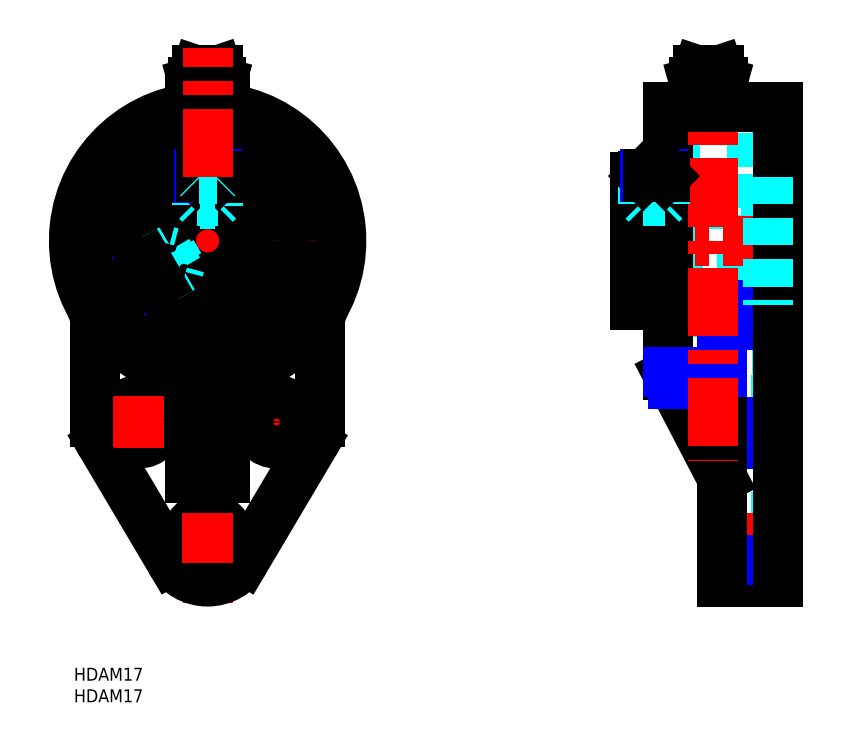
<metadata>
{"format":"dxf","ext":"dxf","renderer":"ezdxf+matplotlib","layout":"modelspace","background":"white","min_lineweight":24,"dpi":150}
</metadata>
<code>
0
SECTION
2
ENTITIES
0
TEXT
8
MSM_PART_NUMBER
10
0
20
-8
30
0
40
3
1
HDAM17
0
TEXT
8
MSM_PART_NUMBER
10
0
20
-3
30
0
40
3
1
HDAM17
0
LINE
8
MSM_CENTER
10
31
20
15
30
0
11
31
21
84.2
31
0
0
CIRCLE
8
MSM_DASHED
10
31
20
99
30
0
40
23.5
0
CIRCLE
8
MSM_DASHED
10
31
20
99
30
0
40
25
0
LINE
8
MSM_CENTER
10
41
20
57
30
0
11
53
21
57
31
0
0
LINE
8
MSM_CENTER
10
47
20
51
30
0
11
47
21
63
31
0
0
LINE
8
MSM_CENTER
10
16.71
20
90.75
30
0
11
31
21
99
31
0
0
LINE
8
MSM_CENTER
10
-5
20
99
30
0
11
67
21
99
31
0
0
ARC
8
MSM_CONTINUOUS
10
15
20
57
30
0
40
10
50
180
51
210.7
0
CIRCLE
8
MSM_CONTINUOUS
10
31
20
30
30
0
40
5
0
CIRCLE
8
MSM_CONTINUOUS
10
15
20
57
30
0
40
5
0
ARC
8
MSM_CONTINUOUS
10
-5
20
79.38
30
0
40
10
50
360
51
28.59
0
LINE
8
MSM_CONTINUOUS
10
5
20
79.38
30
0
11
5
21
57
31
0
0
LINE
8
MSM_CONTINUOUS
10
6.397
20
51.9
30
0
11
22.4
21
24.9
31
0
0
ARC
8
MSM_CONTINUOUS
10
31
20
30
30
0
40
10
50
210.7
51
329.3
0
LINE
8
MSM_CONTINUOUS
10
39.6
20
24.9
30
0
11
55.6
21
51.9
31
0
0
ARC
8
MSM_CONTINUOUS
10
47
20
57
30
0
40
10
50
329.3
51
360
0
LINE
8
MSM_CONTINUOUS
10
57
20
57
30
0
11
57
21
79.38
31
0
0
ARC
8
MSM_CONTINUOUS
10
67
20
79.38
30
0
40
10
50
151.4
51
180
0
CIRCLE
8
MSM_CONTINUOUS
10
47
20
57
30
0
40
5
0
LINE
8
MSM_CONTINUOUS
10
27
20
44
30
0
11
27
21
65.73
31
0
0
LINE
8
MSM_CONTINUOUS
10
35
20
44
30
0
11
27
21
44
31
0
0
LINE
8
MSM_CONTINUOUS
10
35
20
65.73
30
0
11
35
21
44
31
0
0
CIRCLE
8
MSM_CONTINUOUS
10
31
20
99
30
0
40
22.2
0
ARC
8
MSM_CONTINUOUS
10
31
20
99
30
0
40
31
50
281.9
51
258.1
0
ARC
8
MSM_CONTINUOUS
10
24
20
65.73
30
0
40
3
50
49.22
51
78.12
0
LINE
8
MSM_CONTINUOUS
10
36.04
20
68
30
0
11
25.96
21
68
31
0
0
ARC
8
MSM_CONTINUOUS
10
38
20
65.73
30
0
40
3
50
101.9
51
130.8
0
CIRCLE
8
MSM_CONTINUOUS
10
31
20
99
30
0
40
8.5
0
CIRCLE
8
MSM_CONTINUOUS
10
31
20
99
30
0
40
14.8
0
LINE
8
MSM_DASHED
10
150.3
20
25
30
0
11
163.3
21
25
31
0
0
LINE
8
MSM_DASHED
10
163.3
20
35
30
0
11
150.3
21
35
31
0
0
LINE
8
MSM_DASHED
10
130
20
90.5
30
0
11
161
21
90.5
31
0
0
LINE
8
MSM_DASHED
10
161
20
107.5
30
0
11
130
21
107.5
31
0
0
LINE
8
MSM_DASHED
10
158.2
20
84.2
30
0
11
161
21
84.2
31
0
0
LINE
8
MSM_DASHED
10
161
20
113.8
30
0
11
158.2
21
113.8
31
0
0
LINE
8
MSM_DASHED
10
137.8
20
84.2
30
0
11
139.3
21
84.2
31
0
0
LINE
8
MSM_DASHED
10
139.3
20
113.8
30
0
11
137.8
21
113.8
31
0
0
LINE
8
MSM_DASHED
10
150.3
20
52
30
0
11
163.3
21
52
31
0
0
LINE
8
MSM_DASHED
10
163.3
20
62
30
0
11
150.3
21
62
31
0
0
LINE
8
MSM_DASHED
10
137.8
20
76.8
30
0
11
139.3
21
76.8
31
0
0
LINE
8
MSM_DASHED
10
139.3
20
121.2
30
0
11
137.8
21
121.2
31
0
0
LINE
8
MSM_DASHED
10
139.3
20
121.2
30
0
11
139.3
21
76.8
31
0
0
LINE
8
MSM_DASHED
10
157.3
20
75.5
30
0
11
158.2
21
75.5
31
0
0
LINE
8
MSM_DASHED
10
158.2
20
122.5
30
0
11
157.3
21
122.5
31
0
0
LINE
8
MSM_DASHED
10
158.2
20
122.5
30
0
11
158.2
21
75.5
31
0
0
LINE
8
MSM_DASHED
10
157.3
20
74
30
0
11
163.3
21
74
31
0
0
LINE
8
MSM_DASHED
10
163.3
20
124
30
0
11
157.3
21
124
31
0
0
LINE
8
MSM_DASHED
10
157.3
20
124
30
0
11
157.3
21
74
31
0
0
LINE
8
MSM_CENTER
10
125
20
99
30
0
11
168.3
21
99
31
0
0
LINE
8
MSM_CENTER
10
168.3
20
30
30
0
11
145.3
21
30
31
0
0
LINE
8
MSM_CENTER
10
168.3
20
57
30
0
11
145.3
21
57
31
0
0
LINE
8
MSM_CENTER
10
134.5
20
119.5
30
0
11
134.5
21
99
31
0
0
LINE
8
MSM_CONTINUOUS
10
137.8
20
68
30
0
11
150.3
21
44
31
0
0
LINE
8
MSM_CONTINUOUS
10
137.8
20
68
30
0
11
137.8
21
130
31
0
0
LINE
8
MSM_NARROW
10
139
20
65.73
30
0
11
150.3
21
65.73
31
0
0
LINE
8
MSM_CONTINUOUS
10
150.3
20
20
30
0
11
163.3
21
20
31
0
0
LINE
8
MSM_CONTINUOUS
10
130
20
84.2
30
0
11
137.8
21
84.2
31
0
0
LINE
8
MSM_CONTINUOUS
10
137.8
20
113.8
30
0
11
130
21
113.8
31
0
0
LINE
8
MSM_CONTINUOUS
10
130
20
113.8
30
0
11
130
21
84.2
31
0
0
LINE
8
MSM_NARROW
10
150.3
20
24.9
30
0
11
163.3
21
24.9
31
0
0
LINE
8
MSM_NARROW
10
150.3
20
51.9
30
0
11
163.3
21
51.9
31
0
0
LINE
8
MSM_NARROW
10
150.3
20
57
30
0
11
163.3
21
57
31
0
0
LINE
8
MSM_CONTINUOUS
10
150.3
20
84.16
30
0
11
150.3
21
20
31
0
0
LINE
8
MSM_NARROW
10
150.3
20
79.38
30
0
11
163.3
21
79.38
31
0
0
LINE
8
MSM_NARROW
10
137.8
20
68.66
30
0
11
150.3
21
68.66
31
0
0
LINE
8
MSM_NARROW
10
150.3
20
84.16
30
0
11
163.3
21
84.16
31
0
0
LINE
8
MSM_CONTINUOUS
10
163.3
20
130
30
0
11
137.8
21
130
31
0
0
LINE
8
MSM_CONTINUOUS
10
163.3
20
130
30
0
11
163.3
21
20
31
0
0
LINE
8
MSM_CENTER
10
148.3
20
143.5
30
0
11
148.3
21
47.84
31
0
0
LINE
8
MSM_DASHED
10
161
20
113.8
30
0
11
161
21
84.2
31
0
0
LINE
8
MSM_CENTER
10
9
20
57
30
0
11
21
21
57
31
0
0
LINE
8
MSM_CENTER
10
15
20
51
30
0
11
15
21
63
31
0
0
LINE
8
MSM_CENTER
10
25
20
30
30
0
11
37
21
30
31
0
0
LINE
8
MSM_CONTINUOUS
10
25.96
20
68
30
0
11
26.12
21
67.85
31
0
0
LINE
8
MSM_CONTINUOUS
10
26.12
20
67.85
30
0
11
26.3
21
67.66
31
0
0
LINE
8
MSM_CONTINUOUS
10
26.3
20
67.66
30
0
11
26.46
21
67.45
31
0
0
LINE
8
MSM_CONTINUOUS
10
26.46
20
67.45
30
0
11
26.6
21
67.23
31
0
0
LINE
8
MSM_CONTINUOUS
10
26.6
20
67.23
30
0
11
26.72
21
67
31
0
0
LINE
8
MSM_CONTINUOUS
10
26.72
20
67
30
0
11
26.82
21
66.75
31
0
0
LINE
8
MSM_CONTINUOUS
10
26.82
20
66.75
30
0
11
26.9
21
66.5
31
0
0
LINE
8
MSM_CONTINUOUS
10
26.9
20
66.5
30
0
11
26.95
21
66.25
31
0
0
LINE
8
MSM_CONTINUOUS
10
26.95
20
66.25
30
0
11
26.99
21
65.99
31
0
0
LINE
8
MSM_CONTINUOUS
10
26.99
20
65.99
30
0
11
27
21
65.73
31
0
0
LINE
8
MSM_CONTINUOUS
10
36.04
20
68
30
0
11
35.88
21
67.85
31
0
0
LINE
8
MSM_CONTINUOUS
10
35.88
20
67.85
30
0
11
35.7
21
67.66
31
0
0
LINE
8
MSM_CONTINUOUS
10
35.7
20
67.66
30
0
11
35.54
21
67.45
31
0
0
LINE
8
MSM_CONTINUOUS
10
35.54
20
67.45
30
0
11
35.4
21
67.23
31
0
0
LINE
8
MSM_CONTINUOUS
10
35.4
20
67.23
30
0
11
35.28
21
67
31
0
0
LINE
8
MSM_CONTINUOUS
10
35.28
20
67
30
0
11
35.18
21
66.75
31
0
0
LINE
8
MSM_CONTINUOUS
10
35.18
20
66.75
30
0
11
35.1
21
66.5
31
0
0
LINE
8
MSM_CONTINUOUS
10
35.1
20
66.5
30
0
11
35.05
21
66.25
31
0
0
LINE
8
MSM_CONTINUOUS
10
35.05
20
66.25
30
0
11
35.01
21
65.99
31
0
0
LINE
8
MSM_CONTINUOUS
10
35.01
20
65.99
30
0
11
35
21
65.73
31
0
0
LINE
8
MSM_DASHED
10
135.9
20
112.2
30
0
11
135.9
21
113.8
31
0
0
LINE
8
MSM_DASHED
10
133.1
20
112.2
30
0
11
133.1
21
113.8
31
0
0
LINE
8
MSM_DASHED
10
135.2
20
112.2
30
0
11
135.2
21
113.8
31
0
0
LINE
8
MSM_DASHED
10
133.8
20
112.2
30
0
11
133.8
21
113.8
31
0
0
LINE
8
MSM_CONTINUOUS
10
132
20
114
30
0
11
132
21
112.8
31
0
0
LINE
8
MSM_DASHED
10
134.5
20
112.2
30
0
11
134.5
21
113.8
31
0
0
LINE
8
MSM_DASHED
10
132.4
20
113.8
30
0
11
132.4
21
107.5
31
0
0
LINE
8
MSM_DASHED
10
136.6
20
107.5
30
0
11
136.6
21
113.8
31
0
0
LINE
8
MSM_DASHED
10
136.6
20
113.4
30
0
11
132.4
21
113.4
31
0
0
LINE
8
MSM_DASHED
10
136.6
20
113.4
30
0
11
137
21
113.8
31
0
0
LINE
8
MSM_DASHED
10
132
20
113.8
30
0
11
132.4
21
113.4
31
0
0
LINE
8
MSM_DASHED
10
137
20
112.8
30
0
11
137
21
112.8
31
0
0
LINE
8
MSM_DASHED
10
132
20
112.8
30
0
11
132
21
112.8
31
0
0
LINE
8
MSM_DASHED
10
133.1
20
112.2
30
0
11
135.9
21
112.2
31
0
0
LINE
8
MSM_DASHED
10
136.3
20
107.5
30
0
11
137
21
108.3
31
0
0
LINE
8
MSM_DASHED
10
132
20
108.3
30
0
11
132.8
21
107.5
31
0
0
LINE
8
MSM_CONTINUOUS
10
136.5
20
114.5
30
0
11
132.5
21
114.5
31
0
0
LINE
8
MSM_DASHED
10
137
20
108.3
30
0
11
132
21
108.3
31
0
0
LINE
8
MSM_CONTINUOUS
10
137
20
114
30
0
11
132
21
114
31
0
0
LINE
8
MSM_DASHED
10
132
20
113.8
30
0
11
132
21
107.5
31
0
0
LINE
8
MSM_DASHED
10
137
20
107.5
30
0
11
137
21
113.8
31
0
0
LINE
8
MSM_CONTINUOUS
10
132.5
20
114.5
30
0
11
132
21
114
31
0
0
LINE
8
MSM_NARROW
10
132.4
20
113.8
30
0
11
132.4
21
114.4
31
0
0
LINE
8
MSM_CONTINUOUS
10
133.1
20
114.5
30
0
11
133.1
21
113.8
31
0
0
LINE
8
MSM_CONTINUOUS
10
133.8
20
114.5
30
0
11
133.8
21
113.8
31
0
0
LINE
8
MSM_CONTINUOUS
10
135.2
20
114.5
30
0
11
135.2
21
113.8
31
0
0
LINE
8
MSM_CONTINUOUS
10
135.9
20
114.5
30
0
11
135.9
21
113.8
31
0
0
LINE
8
MSM_NARROW
10
136.6
20
114.4
30
0
11
136.6
21
113.8
31
0
0
LINE
8
MSM_CONTINUOUS
10
137
20
113.8
30
0
11
137
21
114
31
0
0
LINE
8
MSM_CONTINUOUS
10
137
20
114
30
0
11
136.5
21
114.5
31
0
0
LINE
8
MSM_CONTINUOUS
10
134.5
20
113.8
30
0
11
134.5
21
114.5
31
0
0
LINE
8
MSM_DASHED
10
32.44
20
112.2
30
0
11
32.44
21
113.7
31
0
0
LINE
8
MSM_DASHED
10
29.56
20
112.2
30
0
11
29.56
21
113.7
31
0
0
LINE
8
MSM_DASHED
10
29.56
20
112.2
30
0
11
32.44
21
112.2
31
0
0
LINE
8
MSM_DASHED
10
31.72
20
112.2
30
0
11
31.72
21
113.8
31
0
0
LINE
8
MSM_DASHED
10
30.28
20
112.2
30
0
11
30.28
21
113.8
31
0
0
LINE
8
MSM_DASHED
10
31
20
112.2
30
0
11
31
21
113.8
31
0
0
LINE
8
MSM_DASHED
10
32.75
20
107.5
30
0
11
33.5
21
108.2
31
0
0
LINE
8
MSM_DASHED
10
28.5
20
108.2
30
0
11
29.25
21
107.5
31
0
0
LINE
8
MSM_CONTINUOUS
10
33.01
20
114.5
30
0
11
28.99
21
114.5
31
0
0
LINE
8
MSM_DASHED
10
33.5
20
108.2
30
0
11
28.5
21
108.2
31
0
0
LINE
8
MSM_CONTINUOUS
10
33.5
20
114
30
0
11
28.5
21
114
31
0
0
LINE
8
MSM_DASHED
10
28.5
20
113.6
30
0
11
28.5
21
107.1
31
0
0
LINE
8
MSM_DASHED
10
33.5
20
107.1
30
0
11
33.5
21
113.6
31
0
0
LINE
8
MSM_DASHED
10
33.07
20
107.2
30
0
11
33.07
21
113.7
31
0
0
LINE
8
MSM_DASHED
10
28.93
20
113.7
30
0
11
28.93
21
107.2
31
0
0
LINE
8
MSM_CONTINUOUS
10
28.99
20
114.5
30
0
11
28.5
21
114
31
0
0
LINE
8
MSM_CONTINUOUS
10
28.5
20
114
30
0
11
28.5
21
113.6
31
0
0
LINE
8
MSM_NARROW
10
28.93
20
113.7
30
0
11
28.93
21
114.4
31
0
0
LINE
8
MSM_CONTINUOUS
10
29.56
20
114.5
30
0
11
29.56
21
113.7
31
0
0
LINE
8
MSM_CONTINUOUS
10
30.28
20
114.5
30
0
11
30.28
21
113.8
31
0
0
LINE
8
MSM_CONTINUOUS
10
31.72
20
114.5
30
0
11
31.72
21
113.8
31
0
0
LINE
8
MSM_CONTINUOUS
10
32.44
20
114.5
30
0
11
32.44
21
113.7
31
0
0
LINE
8
MSM_NARROW
10
33.07
20
114.4
30
0
11
33.07
21
113.7
31
0
0
LINE
8
MSM_CONTINUOUS
10
33.5
20
113.6
30
0
11
33.5
21
114
31
0
0
LINE
8
MSM_CONTINUOUS
10
33.5
20
114
30
0
11
33.01
21
114.5
31
0
0
LINE
8
MSM_CONTINUOUS
10
31
20
113.8
30
0
11
31
21
114.5
31
0
0
LINE
8
MSM_DASHED
10
33.09
20
113.4
30
0
11
33.32
21
113.6
31
0
0
LINE
8
MSM_DASHED
10
33.09
20
113.4
30
0
11
28.91
21
113.4
31
0
0
LINE
8
MSM_DASHED
10
28.91
20
113.4
30
0
11
28.68
21
113.6
31
0
0
LINE
8
MSM_DASHED
10
29.25
20
107.5
30
0
11
32.75
21
107.5
31
0
0
LINE
8
MSM_CONTINUOUS
10
28.51
20
138.5
30
0
11
27.61
21
135.8
31
0
0
LINE
8
MSM_CONTINUOUS
10
34.21
20
135.8
30
0
11
33.31
21
138.5
31
0
0
LINE
8
MSM_CONTINUOUS
10
33.31
20
138.5
30
0
11
28.51
21
138.5
31
0
0
LINE
8
MSM_CONTINUOUS
10
33.71
20
134
30
0
11
34.21
21
135.8
31
0
0
LINE
8
MSM_CONTINUOUS
10
27.61
20
135.8
30
0
11
28.11
21
134
31
0
0
LINE
8
MSM_CONTINUOUS
10
34.21
20
135.8
30
0
11
27.61
21
135.8
31
0
0
LINE
8
MSM_CONTINUOUS
10
34.95
20
132
30
0
11
34.95
21
129.7
31
0
0
LINE
8
MSM_CONTINUOUS
10
28.11
20
134
30
0
11
27.41
21
132
31
0
0
LINE
8
MSM_CONTINUOUS
10
34.41
20
132
30
0
11
33.71
21
134
31
0
0
LINE
8
MSM_CONTINUOUS
10
33.71
20
134
30
0
11
28.11
21
134
31
0
0
LINE
8
MSM_CONTINUOUS
10
32.93
20
132
30
0
11
32.93
21
129.9
31
0
0
LINE
8
MSM_CONTINUOUS
10
28.89
20
132
30
0
11
28.89
21
129.9
31
0
0
LINE
8
MSM_CONTINUOUS
10
26.87
20
132
30
0
11
34.95
21
132
31
0
0
LINE
8
MSM_CONTINUOUS
10
26.87
20
132
30
0
11
26.87
21
129.7
31
0
0
LINE
8
MSM_CENTER
10
147.1
20
139
30
0
11
147.1
21
128.5
31
0
0
LINE
8
MSM_CONTINUOUS
10
149.9
20
134
30
0
11
150.4
21
135.8
31
0
0
LINE
8
MSM_CONTINUOUS
10
143.8
20
135.8
30
0
11
144.3
21
134
31
0
0
LINE
8
MSM_CONTINUOUS
10
150.4
20
135.8
30
0
11
143.8
21
135.8
31
0
0
LINE
8
MSM_CONTINUOUS
10
149.5
20
138.5
30
0
11
144.7
21
138.5
31
0
0
LINE
8
MSM_CONTINUOUS
10
144.7
20
138.5
30
0
11
143.8
21
135.8
31
0
0
LINE
8
MSM_CONTINUOUS
10
150.4
20
135.8
30
0
11
149.5
21
138.5
31
0
0
LINE
8
MSM_CONTINUOUS
10
149.9
20
134
30
0
11
144.3
21
134
31
0
0
LINE
8
MSM_CONTINUOUS
10
144.3
20
134
30
0
11
143.6
21
132
31
0
0
LINE
8
MSM_CONTINUOUS
10
150.6
20
132
30
0
11
149.9
21
134
31
0
0
LINE
8
MSM_CONTINUOUS
10
150.6
20
132
30
0
11
150.6
21
130
31
0
0
LINE
8
MSM_CONTINUOUS
10
147.1
20
132
30
0
11
147.1
21
130
31
0
0
LINE
8
MSM_CONTINUOUS
10
143.6
20
132
30
0
11
150.6
21
132
31
0
0
LINE
8
MSM_CONTINUOUS
10
143.6
20
132
30
0
11
143.6
21
130
31
0
0
LINE
8
MSM_CENTER
10
31
20
113.8
30
0
11
31
21
143.8
31
0
0
LINE
8
MSM_DASHED
10
18.85
20
93.65
30
0
11
17.52
21
92.89
31
0
0
LINE
8
MSM_DASHED
10
20.29
20
91.15
30
0
11
18.97
21
90.39
31
0
0
LINE
8
MSM_DASHED
10
20.29
20
91.15
30
0
11
18.85
21
93.65
31
0
0
LINE
8
MSM_DASHED
10
19.21
20
93.03
30
0
11
17.84
21
92.23
31
0
0
LINE
8
MSM_DASHED
10
19.93
20
91.78
30
0
11
18.56
21
90.98
31
0
0
LINE
8
MSM_DASHED
10
19.57
20
92.4
30
0
11
18.18
21
91.6
31
0
0
LINE
8
MSM_DASHED
10
22.76
20
96.27
30
0
11
21.74
21
96.54
31
0
0
LINE
8
MSM_DASHED
10
24.24
20
92.21
30
0
11
24.51
21
93.23
31
0
0
LINE
8
MSM_CONTINUOUS
10
16.57
20
92.99
30
0
11
18.58
21
89.51
31
0
0
LINE
8
MSM_DASHED
10
21.74
20
96.54
30
0
11
24.24
21
92.21
31
0
0
LINE
8
MSM_CONTINUOUS
10
16.75
20
93.66
30
0
11
19.25
21
89.33
31
0
0
LINE
8
MSM_DASHED
10
19.62
20
89.54
30
0
11
25.21
21
92.77
31
0
0
LINE
8
MSM_DASHED
10
22.71
20
97.1
30
0
11
17.12
21
93.87
31
0
0
LINE
8
MSM_DASHED
10
22.83
20
96.67
30
0
11
17.27
21
93.46
31
0
0
LINE
8
MSM_DASHED
10
19.34
20
89.88
30
0
11
24.89
21
93.09
31
0
0
LINE
8
MSM_CONTINUOUS
10
18.58
20
89.51
30
0
11
19.25
21
89.33
31
0
0
LINE
8
MSM_CONTINUOUS
10
16.75
20
93.66
30
0
11
16.57
21
92.99
31
0
0
LINE
8
MSM_DASHED
10
17.49
20
93.62
30
0
11
17.18
21
93.7
31
0
0
LINE
8
MSM_DASHED
10
17.49
20
93.62
30
0
11
19.58
21
89.99
31
0
0
LINE
8
MSM_DASHED
10
19.58
20
89.99
30
0
11
19.5
21
89.68
31
0
0
LINE
8
MSM_DASHED
10
24.51
20
93.23
30
0
11
22.76
21
96.27
31
0
0
LINE
8
MSM_NARROW
10
16.59
20
93.07
30
0
11
17.27
21
93.46
31
0
0
LINE
8
MSM_CONTINUOUS
10
16.85
20
92.5
30
0
11
17.52
21
92.89
31
0
0
LINE
8
MSM_CONTINUOUS
10
17.22
20
91.88
30
0
11
17.84
21
92.23
31
0
0
LINE
8
MSM_CONTINUOUS
10
17.12
20
93.87
30
0
11
16.75
21
93.66
31
0
0
LINE
8
MSM_CONTINUOUS
10
18.18
20
91.6
30
0
11
17.58
21
91.25
31
0
0
LINE
8
MSM_NARROW
10
19.34
20
89.88
30
0
11
18.66
21
89.49
31
0
0
LINE
8
MSM_CONTINUOUS
10
17.94
20
90.63
30
0
11
18.56
21
90.98
31
0
0
LINE
8
MSM_CONTINUOUS
10
19.25
20
89.33
30
0
11
19.62
21
89.54
31
0
0
LINE
8
MSM_CONTINUOUS
10
18.3
20
90
30
0
11
18.97
21
90.39
31
0
0
ENDSEC
0
EOF

</code>
